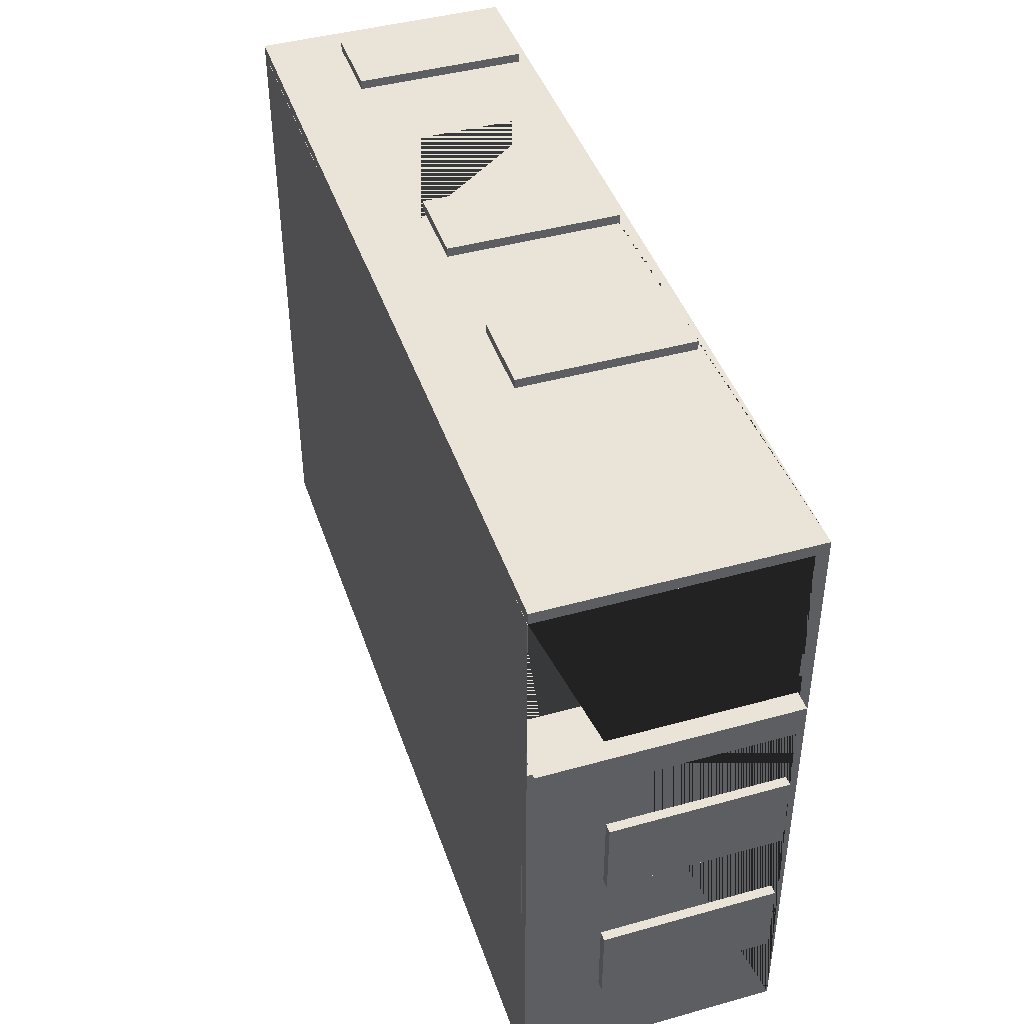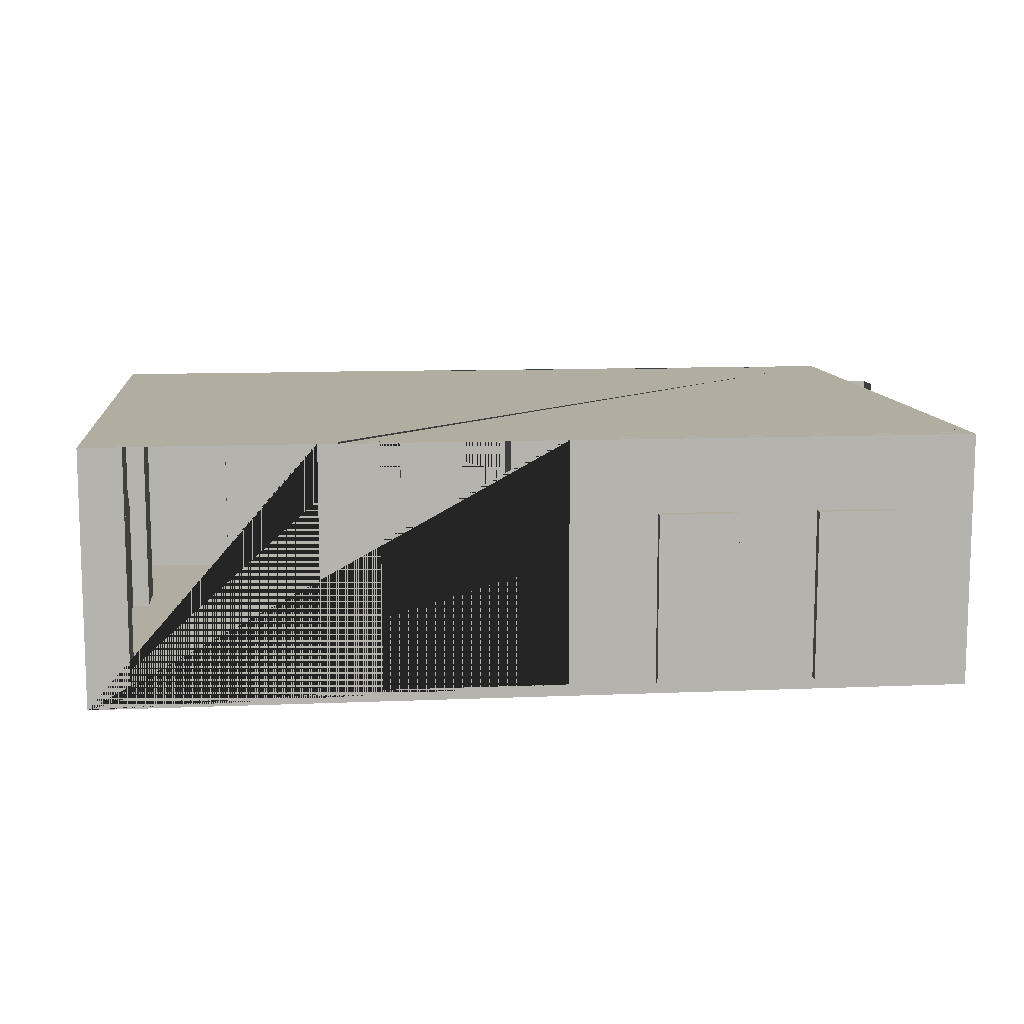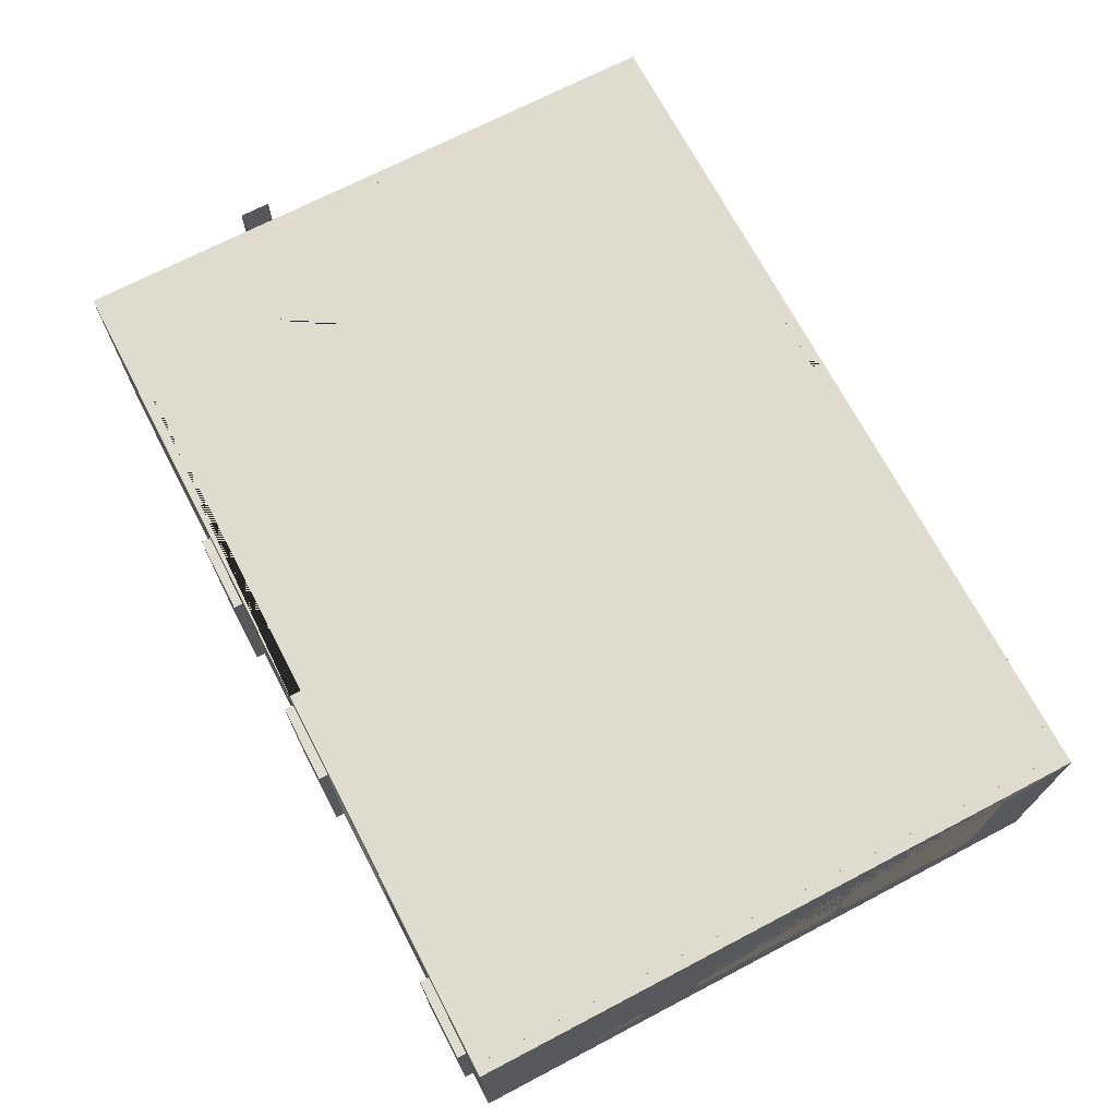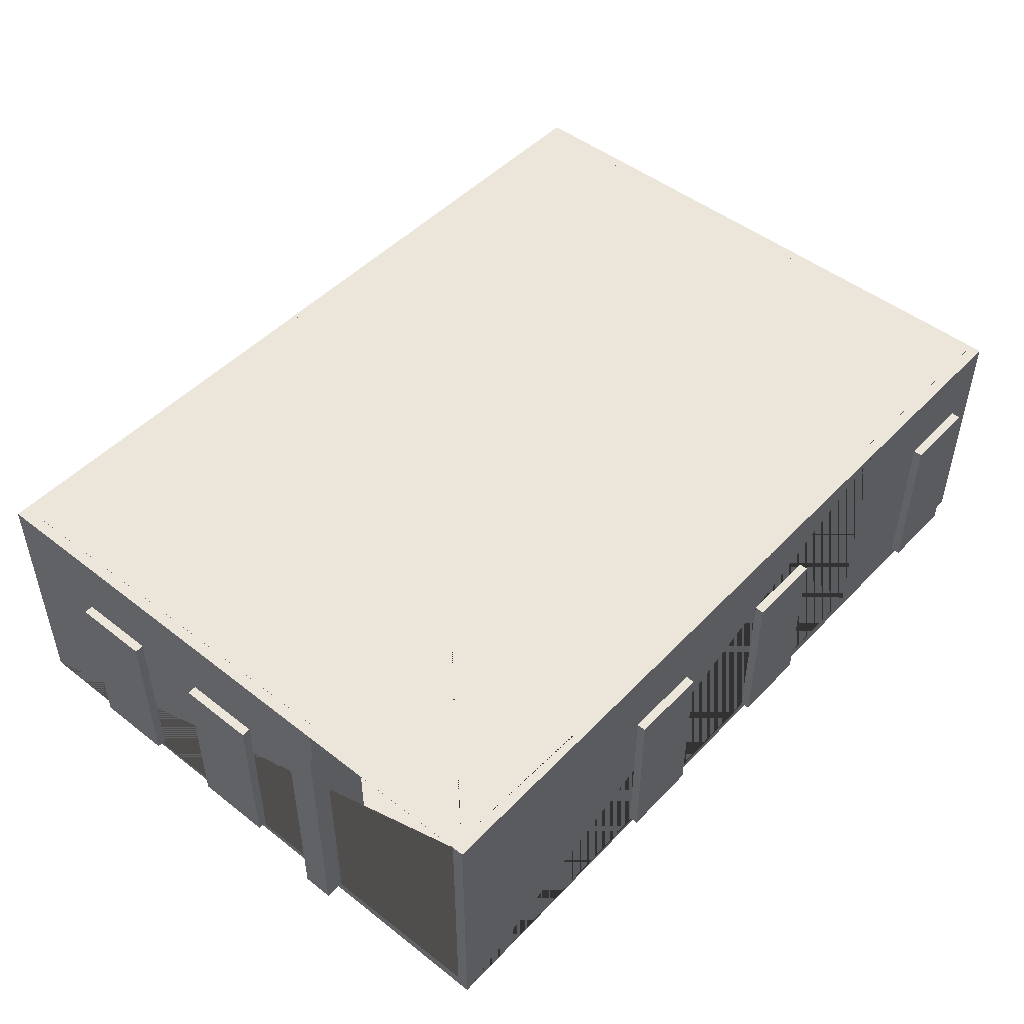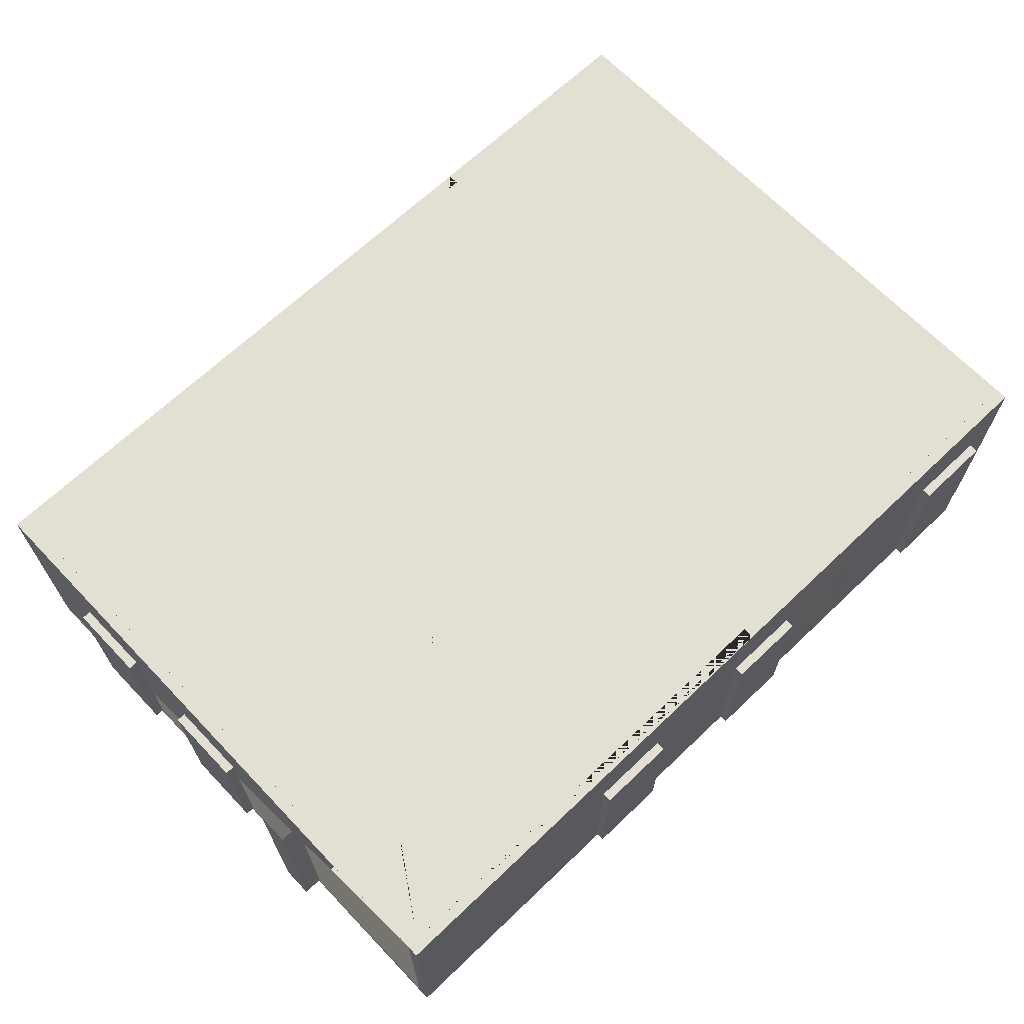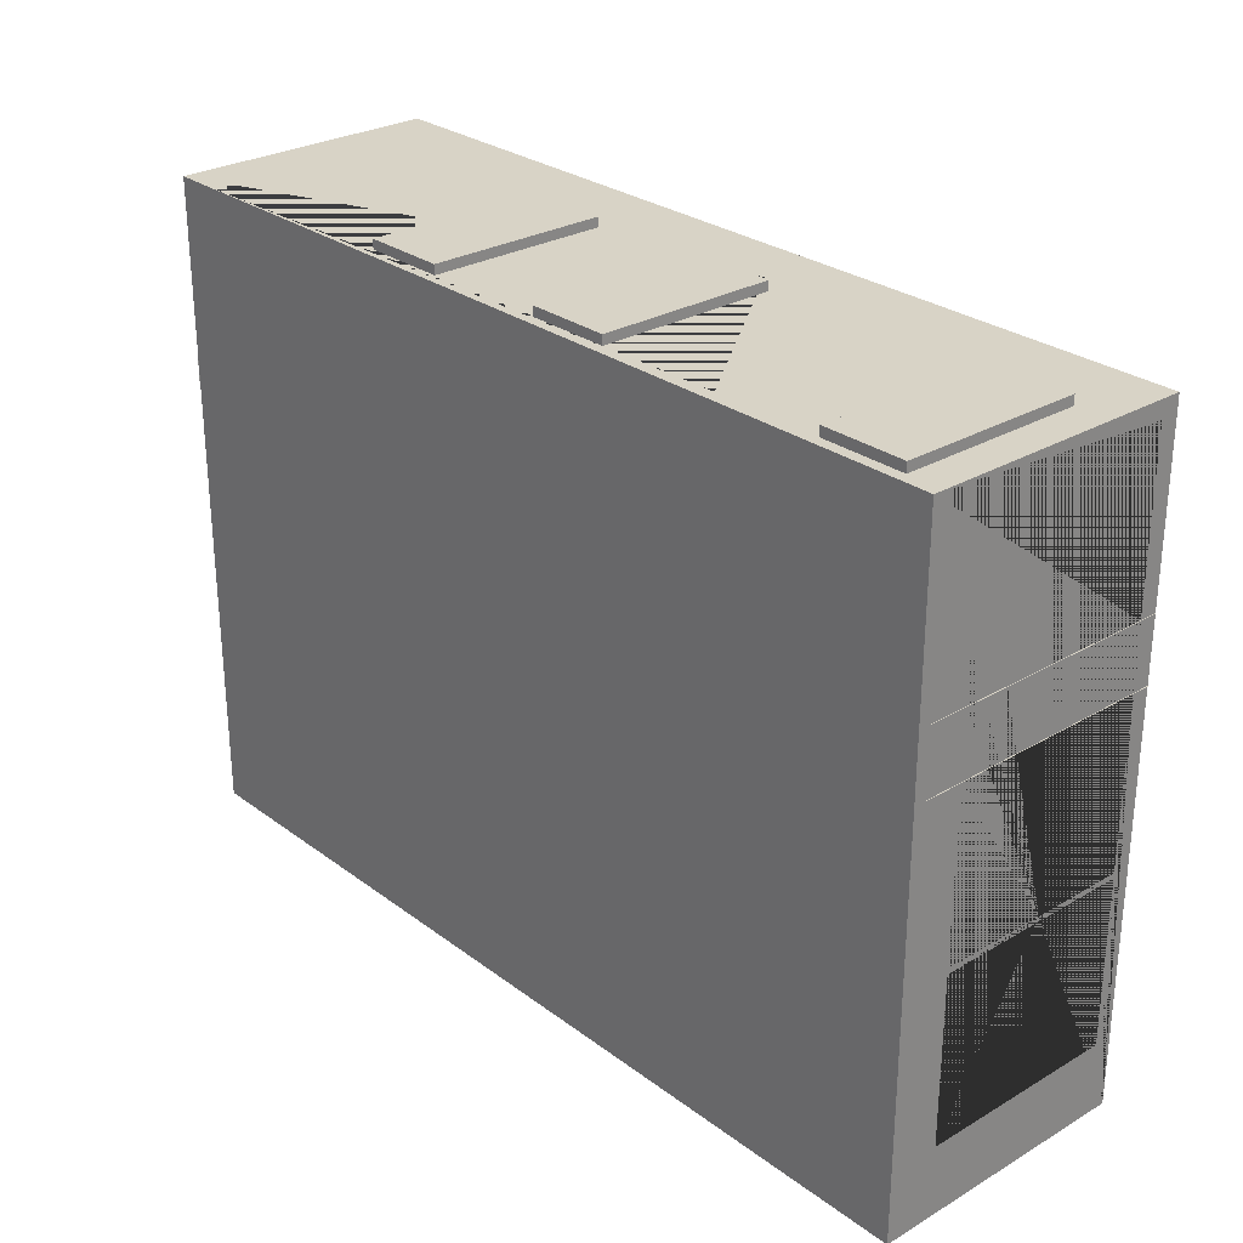
<metadata>
{"format":"obj","ext":"obj","renderer":"f3d","projection":"perspective","resolution":1024,"background":"white","views":[{"elev":43.4,"azim":-108.2,"up":"+Z"},{"elev":10.5,"azim":173.8,"up":"+Y"},{"elev":70.3,"azim":62.4,"up":"+Y"},{"elev":48.4,"azim":-48.9,"up":"+Y"},{"elev":66.9,"azim":-43.7,"up":"+Y"},{"elev":27.8,"azim":48.3,"up":"+Z"}]}
</metadata>
<code>
o column_corner.001
v 18.61 1.133 2.908
v 18.61 5.388 2.908
v 18.61 1.133 2.377
v 18.08 1.133 2.908
v 18.61 5.388 2.377
v 18.08 5.388 2.908
f 4 1 2 6
f 1 3 5 2
o Plane.011
v 18.6 5.352 12.37
v 19.63 5.352 12.37
v 18.6 5.352 11.33
v 19.63 5.352 11.33
v 18.6 5.366 11.33
v 18.6 5.366 12.37
v 19.63 5.366 12.37
v 19.63 5.366 11.33
v 22.73 5.352 12.37
v 23.76 5.352 12.37
v 22.73 5.352 11.33
v 23.76 5.352 11.33
v 22.73 5.366 11.33
v 22.73 5.366 12.37
v 23.76 5.366 12.37
v 23.76 5.366 11.33
v 26.86 5.352 12.37
v 27.89 5.352 12.37
v 26.86 5.352 11.33
v 27.89 5.352 11.33
v 26.86 5.366 11.33
v 26.86 5.366 12.37
v 27.89 5.366 12.37
v 27.89 5.366 11.33
v 30.99 5.352 12.37
v 32.02 5.352 12.37
v 30.99 5.352 11.33
v 32.02 5.352 11.33
v 30.99 5.366 11.33
v 30.99 5.366 12.37
v 32.02 5.366 12.37
v 32.02 5.366 11.33
v 18.6 5.352 8.751
v 19.63 5.352 8.751
v 18.6 5.352 7.718
v 19.63 5.352 7.718
v 18.6 5.366 7.718
v 18.6 5.366 8.751
v 19.63 5.366 8.751
v 19.63 5.366 7.718
v 22.73 5.352 8.751
v 23.76 5.352 8.751
v 22.73 5.352 7.718
v 23.76 5.352 7.718
v 22.73 5.366 7.718
v 22.73 5.366 8.751
v 23.76 5.366 8.751
v 23.76 5.366 7.718
v 26.86 5.352 8.751
v 27.89 5.352 8.751
v 26.86 5.352 7.718
v 27.89 5.352 7.718
v 26.86 5.366 7.718
v 26.86 5.366 8.751
v 27.89 5.366 8.751
v 27.89 5.366 7.718
v 30.99 5.352 8.751
v 32.02 5.352 8.751
v 30.99 5.352 7.718
v 32.02 5.352 7.718
v 30.99 5.366 7.718
v 30.99 5.366 8.751
v 32.02 5.366 8.751
v 32.02 5.366 7.718
v 18.6 5.352 5.136
v 19.63 5.352 5.136
v 18.6 5.352 4.103
v 19.63 5.352 4.103
v 18.6 5.366 4.103
v 18.6 5.366 5.136
v 19.63 5.366 5.136
v 19.63 5.366 4.103
v 22.73 5.352 5.136
v 23.76 5.352 5.136
v 22.73 5.352 4.103
v 23.76 5.352 4.103
v 22.73 5.366 4.103
v 22.73 5.366 5.136
v 23.76 5.366 5.136
v 23.76 5.366 4.103
v 26.86 5.352 5.136
v 27.89 5.352 5.136
v 26.86 5.352 4.103
v 27.89 5.352 4.103
v 26.86 5.366 4.103
v 26.86 5.366 5.136
v 27.89 5.366 5.136
v 27.89 5.366 4.103
v 30.99 5.352 5.136
v 32.02 5.352 5.136
v 30.99 5.352 4.103
v 32.02 5.352 4.103
v 30.99 5.366 4.103
v 30.99 5.366 5.136
v 32.02 5.366 5.136
v 32.02 5.366 4.103
f 7 9 10 8
f 12 13 14 11
f 8 10 14 13
f 9 7 12 11
f 10 9 11 14
f 7 8 13 12
f 15 17 18 16
f 20 21 22 19
f 16 18 22 21
f 17 15 20 19
f 18 17 19 22
f 15 16 21 20
f 23 25 26 24
f 28 29 30 27
f 24 26 30 29
f 25 23 28 27
f 26 25 27 30
f 23 24 29 28
f 31 33 34 32
f 36 37 38 35
f 32 34 38 37
f 33 31 36 35
f 34 33 35 38
f 31 32 37 36
f 39 41 42 40
f 44 45 46 43
f 40 42 46 45
f 41 39 44 43
f 42 41 43 46
f 39 40 45 44
f 47 49 50 48
f 52 53 54 51
f 48 50 54 53
f 49 47 52 51
f 50 49 51 54
f 47 48 53 52
f 55 57 58 56
f 60 61 62 59
f 56 58 62 61
f 57 55 60 59
f 58 57 59 62
f 55 56 61 60
f 63 65 66 64
f 68 69 70 67
f 64 66 70 69
f 65 63 68 67
f 66 65 67 70
f 63 64 69 68
f 71 73 74 72
f 76 77 78 75
f 72 74 78 77
f 73 71 76 75
f 74 73 75 78
f 71 72 77 76
f 79 81 82 80
f 84 85 86 83
f 80 82 86 85
f 81 79 84 83
f 82 81 83 86
f 79 80 85 84
f 87 89 90 88
f 92 93 94 91
f 88 90 94 93
f 89 87 92 91
f 90 89 91 94
f 87 88 93 92
f 95 97 98 96
f 100 101 102 99
f 96 98 102 101
f 97 95 100 99
f 98 97 99 102
f 95 96 101 100
o column_half.003
v 32.57 1.133 10.02
v 32.57 1.133 8.959
v 32.57 5.388 8.959
v 32.57 5.388 10.02
v 33.1 1.133 10.02
v 33.1 1.133 8.959
v 33.1 5.388 10.02
v 33.1 5.388 8.959
f 104 103 106 105
f 108 104 105 110
f 103 107 109 106
o column_1.002
v 24.13 1.133 10.02
v 25.19 1.133 10.02
v 24.13 1.133 8.959
v 25.19 1.133 8.959
v 24.13 5.388 8.959
v 24.13 5.388 10.02
v 25.19 5.388 10.02
v 25.19 5.388 8.959
f 112 114 118 117
f 113 111 116 115
f 114 113 115 118
f 111 112 117 116
o column_1/4.001
v 32.35 1.133 2.897
v 32.35 5.388 2.897
v 32.88 1.133 2.897
v 32.35 1.133 2.366
v 32.88 5.388 2.897
v 32.35 5.388 2.366
f 122 119 120 124
f 119 121 123 120
o column_6/8.002
v 17.53 1.133 10.02
v 18.59 1.133 10.02
v 18.59 1.133 8.959
v 17.53 5.388 10.02
v 18.59 5.388 10.02
v 18.59 5.388 8.959
v 17.53 1.133 9.491
v 18.06 1.133 8.959
v 17.53 5.388 9.491
v 18.06 5.388 8.959
f 126 127 130 129
f 131 125 128 133
f 125 126 129 128
f 127 132 134 130
o door_elevator.004
v 31.12 1.111 13.24
v 32.51 1.111 13.24
v 31.12 4.082 13.24
v 32.51 4.082 13.24
v 31.12 4.082 12.84
v 31.12 1.111 12.84
v 32.51 1.111 12.84
v 32.51 4.082 12.84
f 135 136 138 137
f 140 139 142 141
f 136 141 142 138
f 137 139 140 135
f 138 142 139 137
f 135 140 141 136
o Plane.036
v 18.1 1.151 12.88
v 17.86 0.9335 13.08
v 33.08 0.9335 13.08
v 17.86 0.9335 2.166
v 33.08 0.9335 2.166
v 17.86 5.389 2.166
v 17.86 5.389 13.08
v 33.08 5.389 13.08
v 33.08 5.389 2.166
v 18.06 1.133 12.88
v 32.88 1.133 12.88
v 18.06 1.133 2.366
v 32.88 1.133 2.366
v 18.06 5.389 2.366
v 32.88 5.389 12.88
v 32.88 5.389 2.366
v 33.08 5.089 10.02
v 32.88 5.089 10.02
v 32.88 4.233 10.02
v 33.08 1.774 10.02
v 32.88 1.774 10.02
v 33.08 5.089 12.79
v 32.88 5.089 12.79
v 33.08 1.774 12.79
v 32.88 1.774 12.79
v 33.08 5.089 6.193
v 33.08 3.536 6.193
v 32.88 5.089 6.193
v 32.88 4.811 6.193
v 33.08 1.774 6.193
v 32.88 1.774 6.193
v 33.08 5.089 8.959
v 32.88 5.089 8.959
v 32.88 4.393 8.959
v 33.08 2.263 8.959
v 33.08 1.774 8.959
v 32.88 1.774 8.959
v 33.08 4.848 3.341
v 33.08 5.089 3.341
v 32.88 5.089 3.341
v 33.08 1.774 3.341
v 32.88 1.774 3.341
v 33.08 5.089 6.108
v 32.88 5.089 4.351
v 32.88 5.089 6.108
v 33.08 3.575 6.108
v 32.88 4.824 6.108
v 33.08 1.774 6.108
v 32.88 1.774 6.108
v 32.35 1.137 2.166
v 32.35 1.137 2.366
v 32.35 5.389 2.166
v 32.35 5.389 2.366
v 29.16 1.137 2.166
v 29.16 1.137 2.366
v 29.16 5.389 2.166
v 29.16 5.389 2.366
v 28.12 1.137 2.166
v 28.12 1.137 2.366
v 28.12 5.389 2.166
v 28.12 5.389 2.366
v 24.92 1.137 2.166
v 24.92 1.137 2.366
v 24.92 5.389 2.166
v 24.92 5.389 2.366
v 17.86 1.151 9.685
v 18.06 1.151 9.685
v 17.86 5.389 9.685
v 18.06 5.389 9.685
v 18.1 5.389 12.88
v 18.1 5.389 12.88
v 18.1 1.151 12.88
v 17.86 1.151 12.88
v 18.06 5.389 12.88
v 17.86 5.389 12.88
v 18.06 1.151 12.88
v 29.3 1.139 13.08
v 29.3 1.139 12.88
v 29.3 5.389 13.08
v 29.3 5.389 12.88
v 26.1 1.139 13.08
v 26.1 1.139 12.88
v 26.1 5.389 13.08
v 26.1 5.389 12.88
f 143 214 213 212
f 143 214 218 209 208 215
f 144 146 147 145
f 146 144 149 217 215 208 210 148
f 147 146 148 206 204 200 202 198 196 192 194 151
f 144 145 150 221 219 223 225 149
f 145 166 164 159 151 150
f 152 153 155 154
f 154 156 211 209 218 152
f 155 158 195 193 197 199 203 201 205 207 156 154
f 152 218 214 213 226 224 220 222 157 153
f 153 157 165 167 163 161 176 179 173 171 189 191 184 182 186 158 155
f 148 210 211 156
f 149 225 226 213 212 216
f 150 151 158 157
f 151 194 195 158
f 163 162 159 160 161
f 158 186 187 189 171 170 175 176 161 160 165 157
f 167 166 162 163
f 166 167 165 164
f 151 159 162 177 174 168 169 188 185 181 180
f 164 165 160 159
f 169 172 178 177 162 166 145 147 151 180 183 190 188
f 173 172 169 168 170 171
f 179 178 172 173
f 178 179 176 175 174 177
f 174 175 170 168
f 184 183 180 181 182
f 191 190 183 184
f 190 191 189 187 185 188
f 185 187 186 182 181
f 193 195 194 192
f 199 198 202 203
f 197 193 192 196
f 196 198 199 197
f 201 203 202 200
f 207 206 148 156
f 205 201 200 204
f 204 206 207 205
f 216 217 149
f 209 208 210 211
f 215 217 216 212 143
f 222 221 150 157
f 222 220 224 226
f 219 221 225 223
o door.005
v 23.4 1.137 2.006
v 22.01 1.137 2.006
v 23.4 4.108 2.006
v 22.01 4.108 2.006
v 23.4 4.108 2.406
v 23.4 1.137 2.406
v 22.01 1.137 2.406
v 22.01 4.108 2.406
v 20.62 1.137 2.006
v 19.24 1.137 2.006
v 20.62 4.108 2.006
v 19.24 4.108 2.006
v 20.62 4.108 2.406
v 20.62 1.137 2.406
v 19.24 1.137 2.406
v 19.24 4.108 2.406
f 227 228 230 229
f 232 231 234 233
f 228 233 234 230
f 229 231 232 227
f 230 234 231 229
f 227 232 233 228
f 235 236 238 237
f 240 239 242 241
f 236 241 242 238
f 237 239 240 235
f 238 242 239 237
f 235 240 241 236
o door.006
v 17.7 1.137 3.896
v 17.7 1.137 5.284
v 17.7 4.108 3.896
v 17.7 4.108 5.284
v 18.1 4.108 3.896
v 18.1 1.137 3.896
v 18.1 1.137 5.284
v 18.1 4.108 5.284
v 17.7 1.137 6.671
v 17.7 1.137 8.059
v 17.7 4.108 6.671
v 17.7 4.108 8.059
v 18.1 4.108 6.671
v 18.1 1.137 6.671
v 18.1 1.137 8.059
v 18.1 4.108 8.059
f 243 244 246 245
f 248 247 250 249
f 244 249 250 246
f 245 247 248 243
f 246 250 247 245
f 243 248 249 244
f 251 252 254 253
f 256 255 258 257
f 252 257 258 254
f 253 255 256 251
f 254 258 255 253
f 251 256 257 252
o Plane.006
v 18.06 5.393 12.88
v 32.88 5.393 12.88
v 18.06 5.393 2.366
v 32.88 5.393 2.366
v 24.92 5.393 2.366
v 28.12 5.393 2.366
v 24.92 5.393 2.166
v 28.12 5.393 2.166
v 32.35 5.393 2.366
v 28.81 5.393 2.366
v 28.81 5.393 2.166
v 32.35 5.393 2.166
v 26.1 5.393 12.88
v 29.29 5.393 12.88
v 29.29 5.393 13.08
v 26.1 5.393 13.08
v 18.06 5.393 9.687
v 17.86 5.393 9.687
v 17.86 5.393 12.88
v 18.06 5.389 12.88
v 32.88 5.389 12.88
v 18.06 5.389 2.366
v 32.88 5.389 2.366
v 24.92 5.389 2.366
v 28.12 5.389 2.366
v 24.92 5.389 2.166
v 28.12 5.389 2.166
v 32.35 5.389 2.366
v 28.81 5.389 2.366
v 28.81 5.389 2.166
v 32.35 5.389 2.166
v 26.1 5.389 12.88
v 29.29 5.389 12.88
v 29.29 5.389 13.08
v 26.1 5.389 13.08
v 18.06 5.389 9.687
v 17.86 5.389 9.687
v 17.86 5.389 12.88
f 259 271 274 273 272 260 262 267 270 269 268 264 266 265 263 261 275 276 277
f 278 296 295 294 280 282 284 285 283 287 288 289 286 281 279 291 292 293 290
f 259 277 296 278
f 260 272 291 279
f 262 260 279 281
f 261 263 282 280
f 263 265 284 282
f 264 268 287 283
f 265 266 285 284
f 266 264 283 285
f 267 262 281 286
f 268 269 288 287
f 269 270 289 288
f 270 267 286 289
f 271 259 278 290
f 272 273 292 291
f 273 274 293 292
f 274 271 290 293
f 275 261 280 294
f 276 275 294 295
f 277 276 295 296
o door_elevator.002
v 25.86 1.111 13.24
v 27.25 1.111 13.24
v 25.86 4.082 13.24
v 27.25 4.082 13.24
v 25.86 4.082 12.84
v 25.86 1.111 12.84
v 27.25 1.111 12.84
v 27.25 4.082 12.84
v 22.39 1.111 13.24
v 23.78 1.111 13.24
v 22.39 4.082 13.24
v 23.78 4.082 13.24
v 22.39 4.082 12.84
v 22.39 1.111 12.84
v 23.78 1.111 12.84
v 23.78 4.082 12.84
f 297 298 300 299
f 302 301 304 303
f 298 303 304 300
f 299 301 302 297
f 300 304 301 299
f 297 302 303 298
f 305 306 308 307
f 310 309 312 311
f 306 311 312 308
f 307 309 310 305
f 308 312 309 307
f 305 310 311 306

</code>
